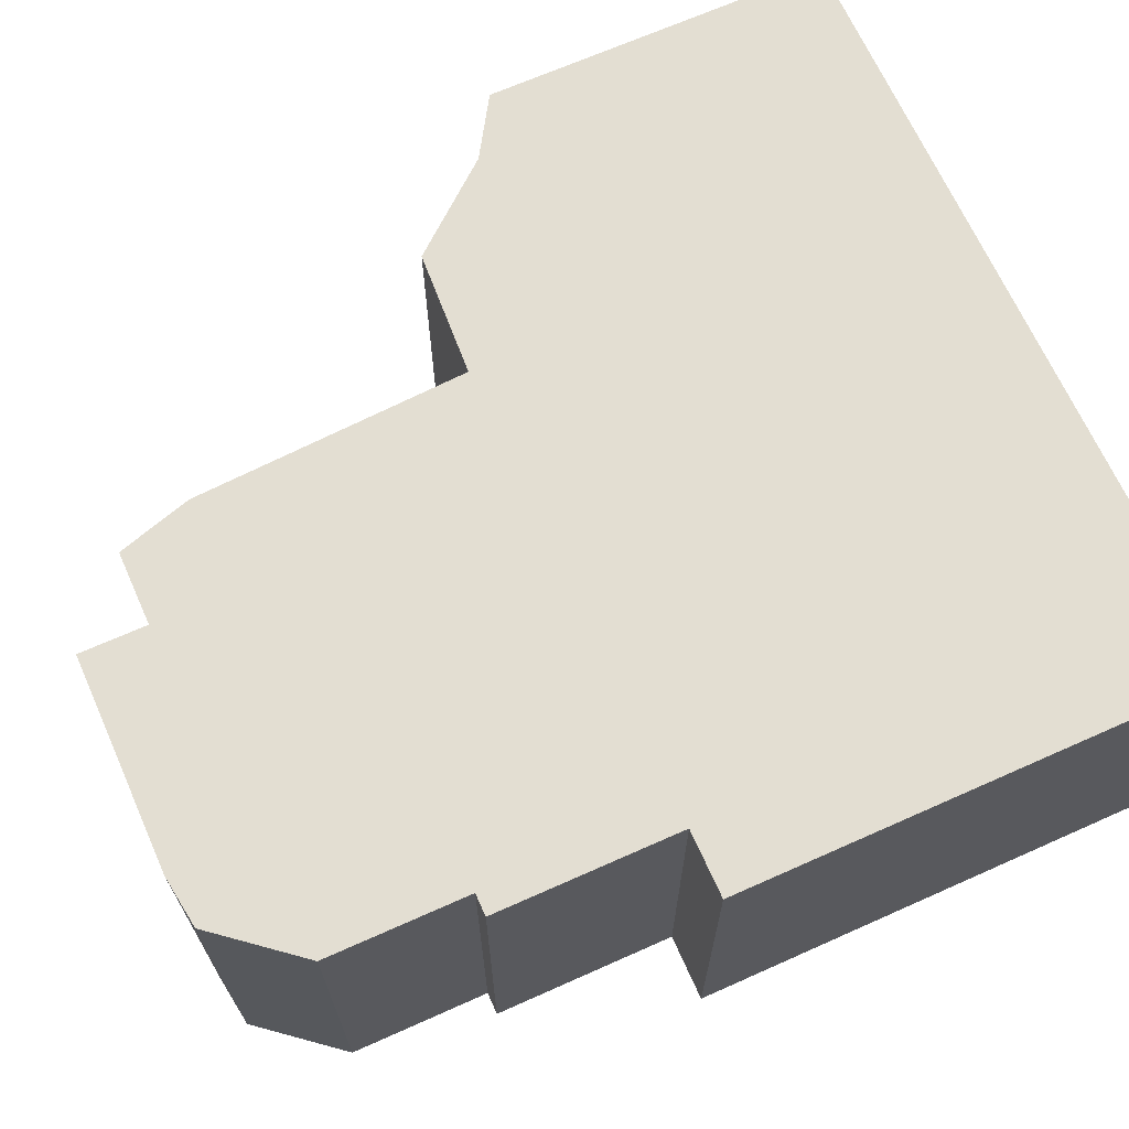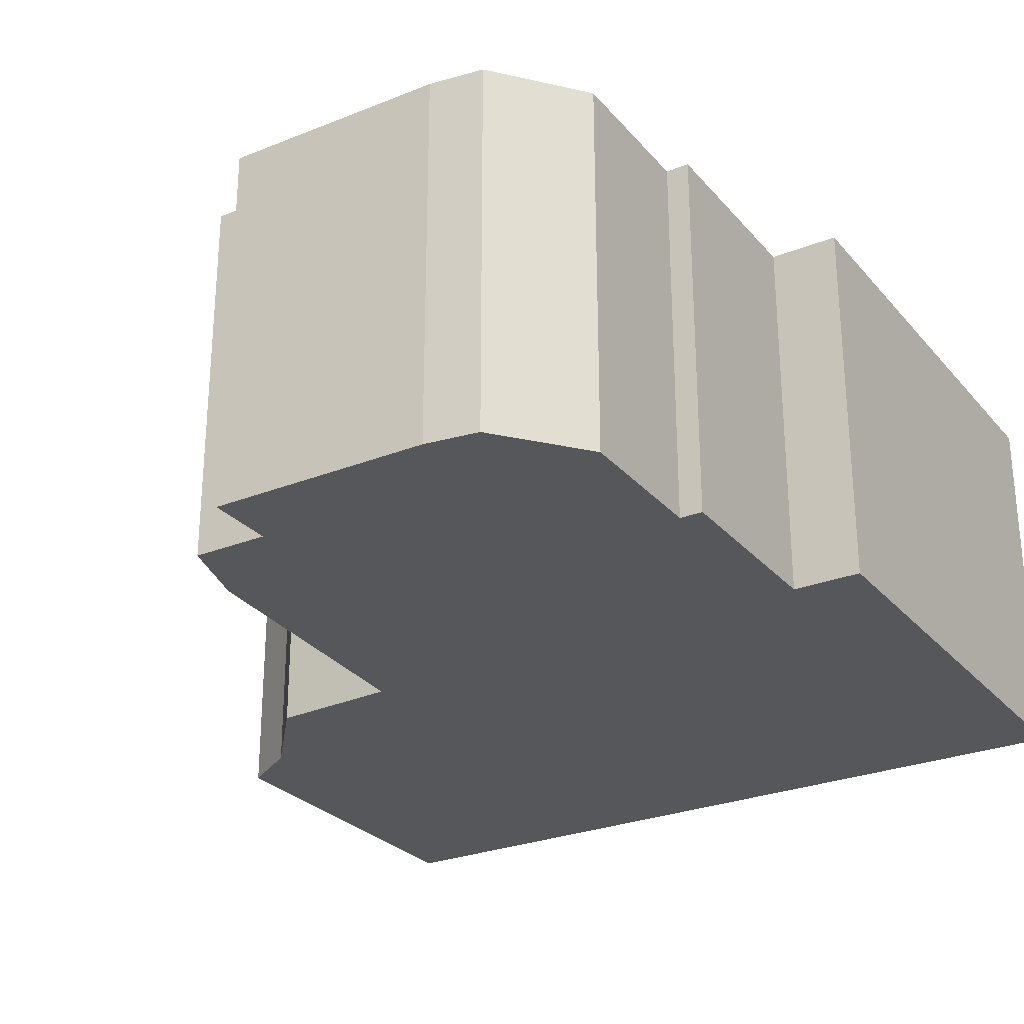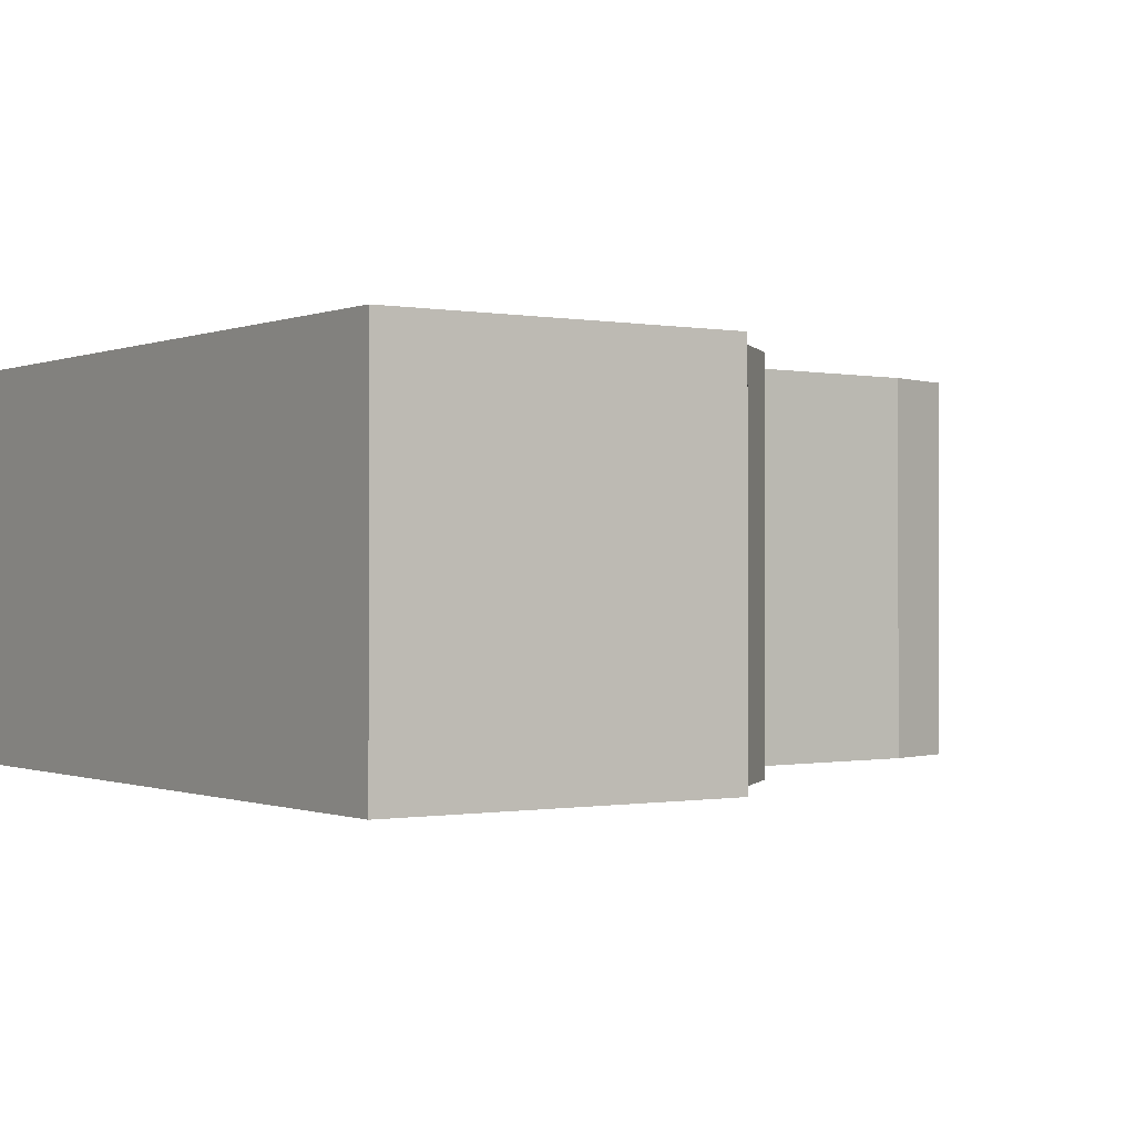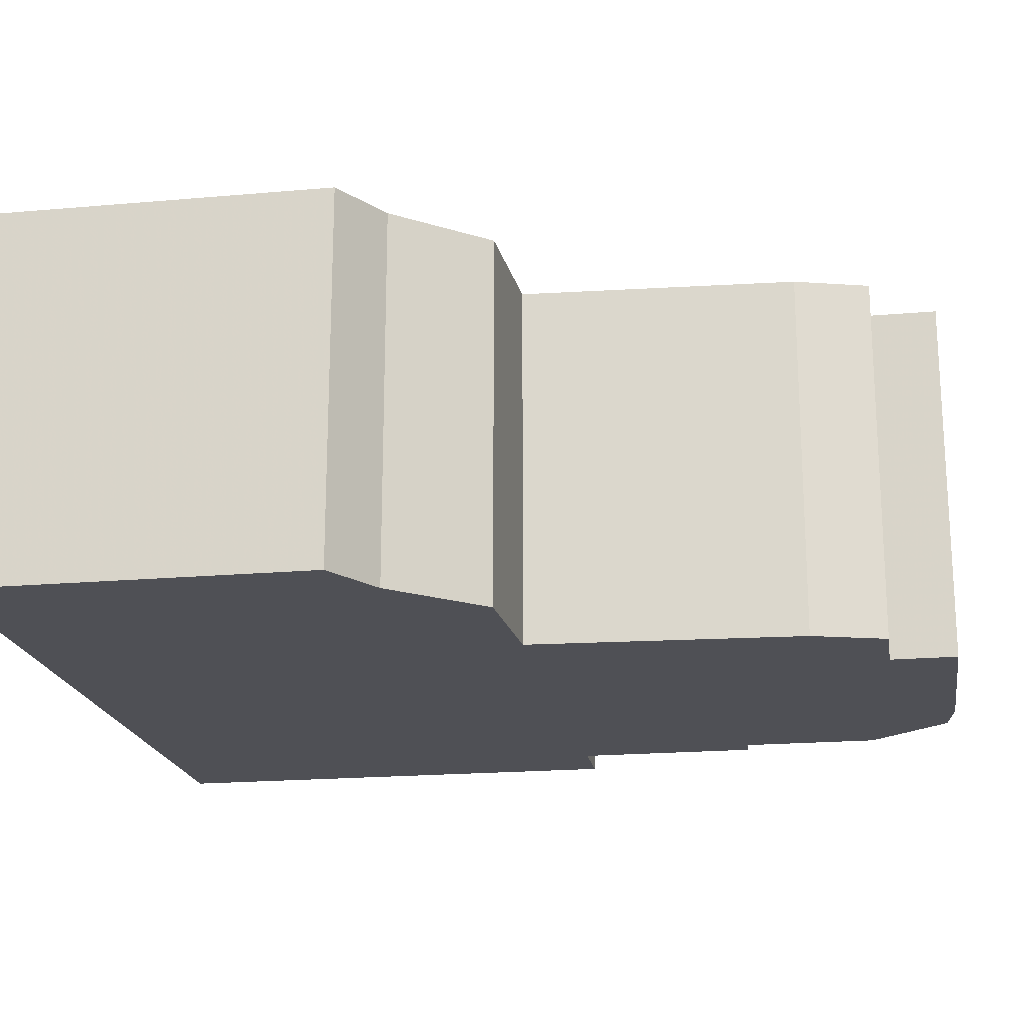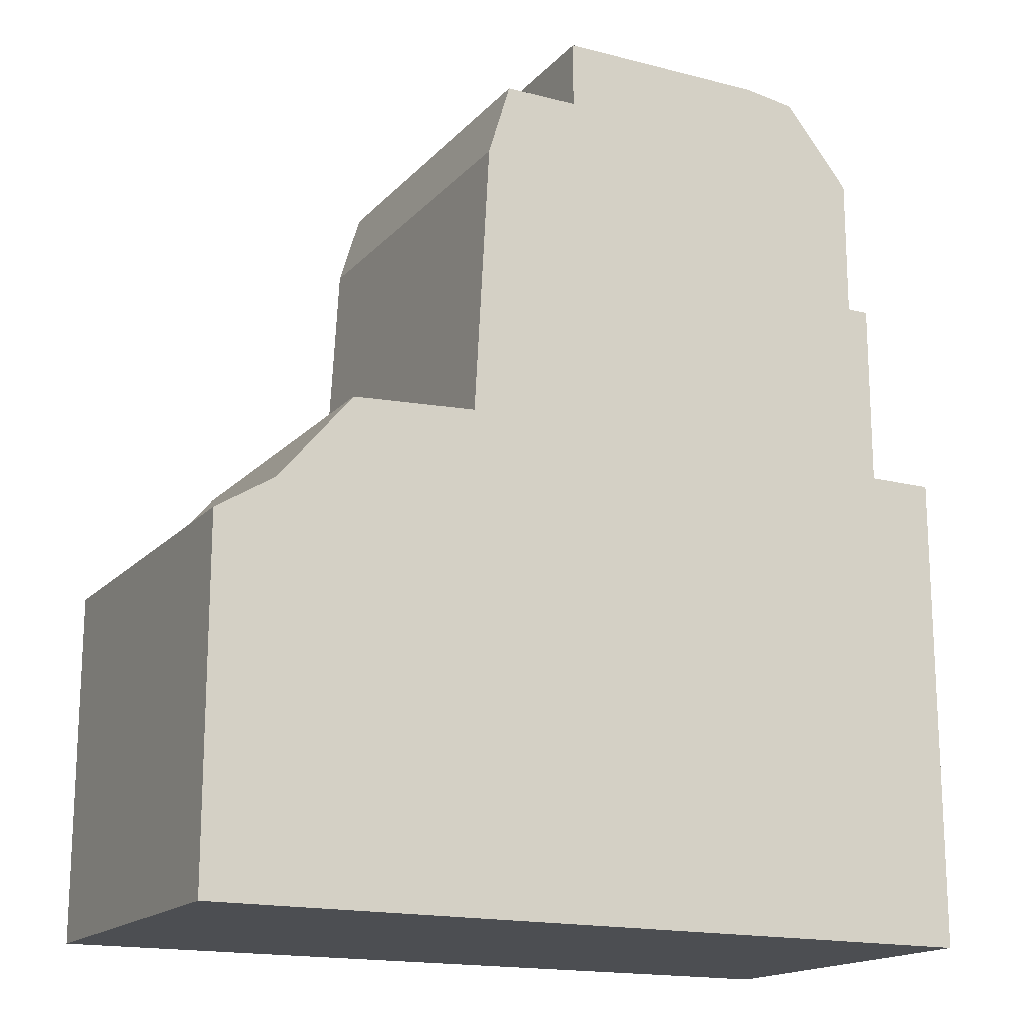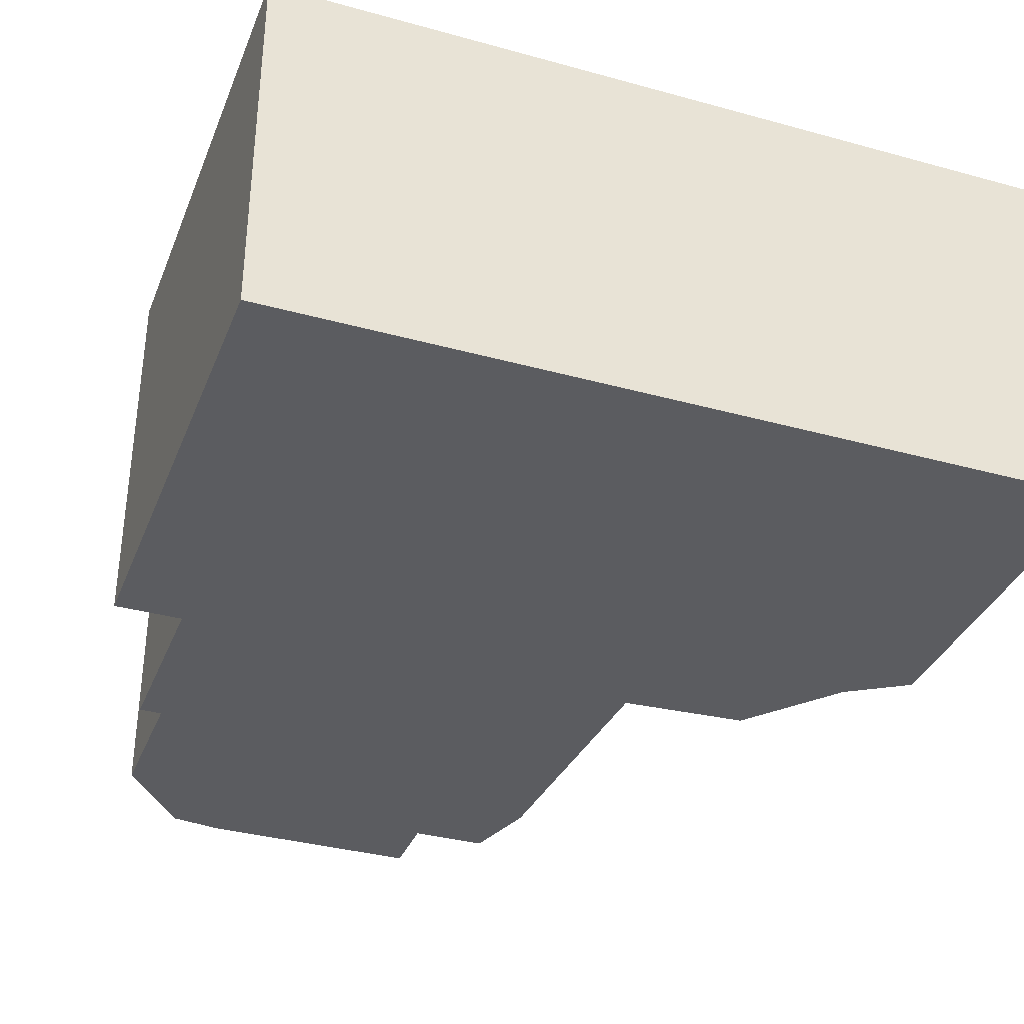
<metadata>
{"format":"obj","ext":"obj","renderer":"f3d","projection":"perspective","resolution":1024,"background":"white","views":[{"elev":67.7,"azim":-114.1,"up":"+Z"},{"elev":-27.3,"azim":-148.4,"up":"+Z"},{"elev":-0.4,"azim":55.3,"up":"+Z"},{"elev":-19.4,"azim":99.4,"up":"+Z"},{"elev":-16.8,"azim":152.4,"up":"+Y"},{"elev":-35.3,"azim":-20.1,"up":"+Z"}]}
</metadata>
<code>
g sbg_arkcityday_sf_building14
v -0.32 1.2 0
v -0.41 1.09 0
v -0.41 0.9 0
v -0.44 0.9 0
v -0.44 0.65 0
v -0.53 0.65 0
v -0.53 0 0
v 0.54 0 0
v 0.54 0.47 0
v 0.46 0.52 0
v 0.36 0.64 0
v 0.19 0.65 0
v 0.17 1.02 0
v 0.14 1.12 0
v 0.04 1.12 0
v 0.04 1.21 0
v -0.25 1.21 0
v -0.32 1.2 0.5
v -0.41 1.09 0.5
v -0.41 0.9 0.5
v -0.44 0.9 0.5
v -0.44 0.65 0.5
v -0.53 0.65 0.5
v -0.53 0 0.5
v 0.54 0 0.5
v 0.54 0.47 0.5
v 0.46 0.52 0.5
v 0.36 0.64 0.5
v 0.19 0.65 0.5
v 0.17 1.02 0.5
v 0.14 1.12 0.5
v 0.04 1.12 0.5
v 0.04 1.21 0.5
v -0.25 1.21 0.5
g sbg_arkcityday_sf_building14_0
f 17 16 15
f 15 14 13
f 5 3 12
f 15 13 12
f 12 11 10
f 12 10 8
f 10 9 8
f 12 7 5
f 12 8 7
f 7 6 5
f 3 15 12
f 5 4 3
f 17 15 3
f 17 3 2
f 17 2 1
f 16 32 15
f 32 16 33
f 17 33 16
f 33 17 34
f 14 30 13
f 30 14 31
f 15 31 14
f 31 15 32
f 13 29 12
f 29 13 30
f 11 27 10
f 27 11 28
f 12 28 11
f 28 12 29
f 9 25 8
f 25 9 26
f 10 26 9
f 26 10 27
f 8 24 7
f 24 8 25
f 6 22 5
f 22 6 23
f 7 23 6
f 23 7 24
f 4 20 3
f 20 4 21
f 5 21 4
f 21 5 22
f 3 19 2
f 19 3 20
f 2 18 1
f 18 2 19
f 1 34 17
f 34 1 18
f 32 33 34
f 30 31 32
f 29 20 22
f 29 30 32
f 27 28 29
f 25 27 29
f 25 26 27
f 22 24 29
f 24 25 29
f 22 23 24
f 29 32 20
f 20 21 22
f 20 32 34
f 19 20 34
f 18 19 34

</code>
